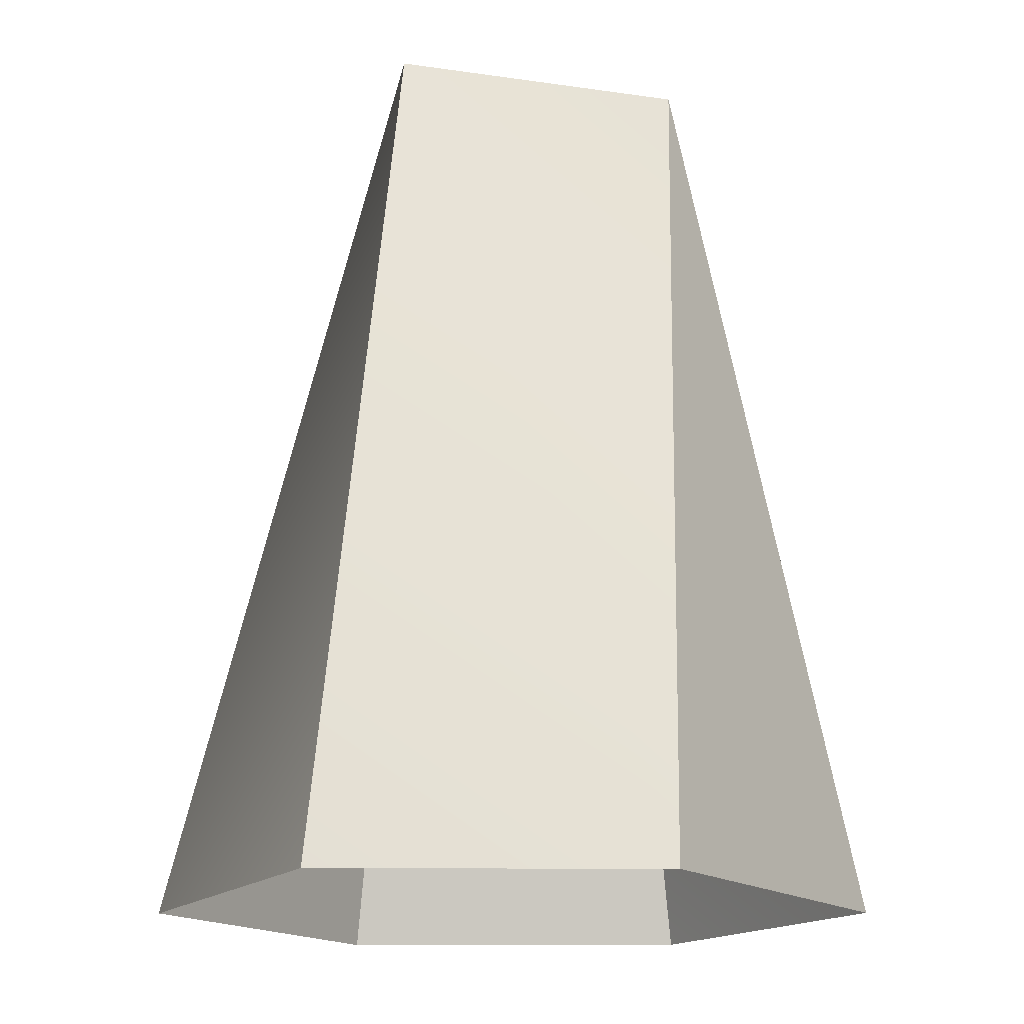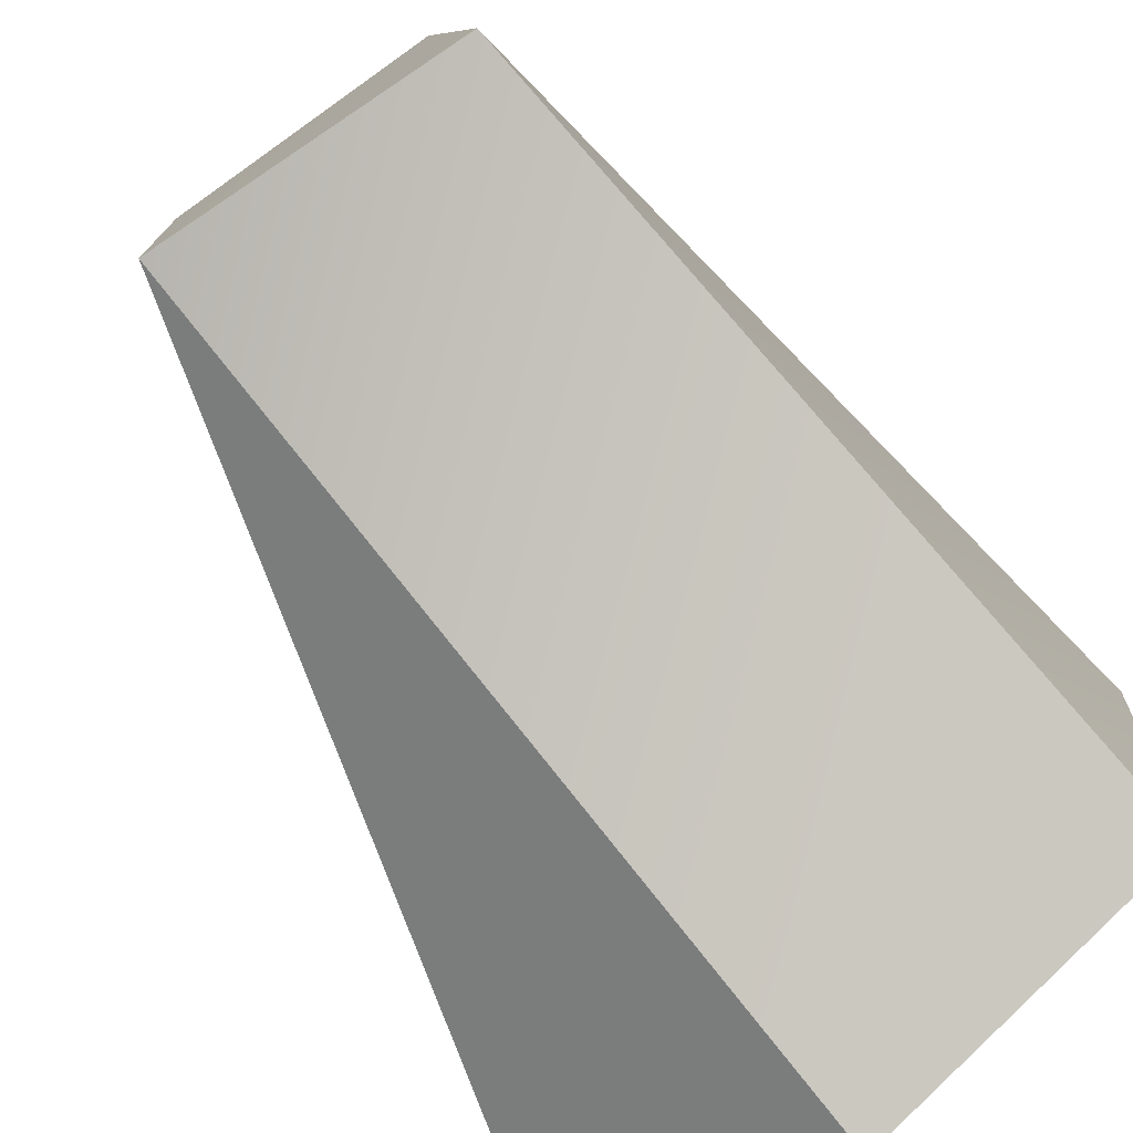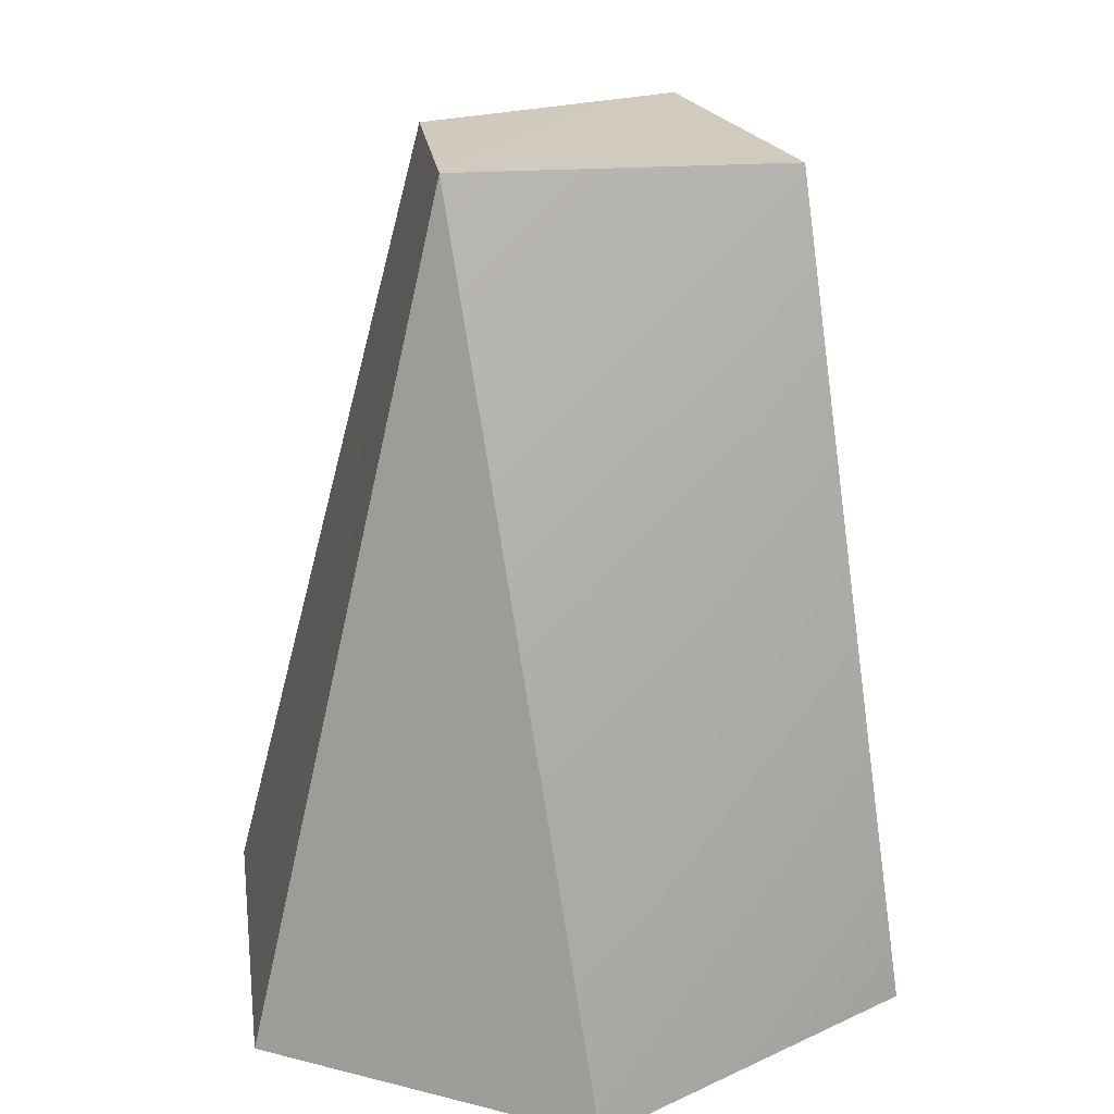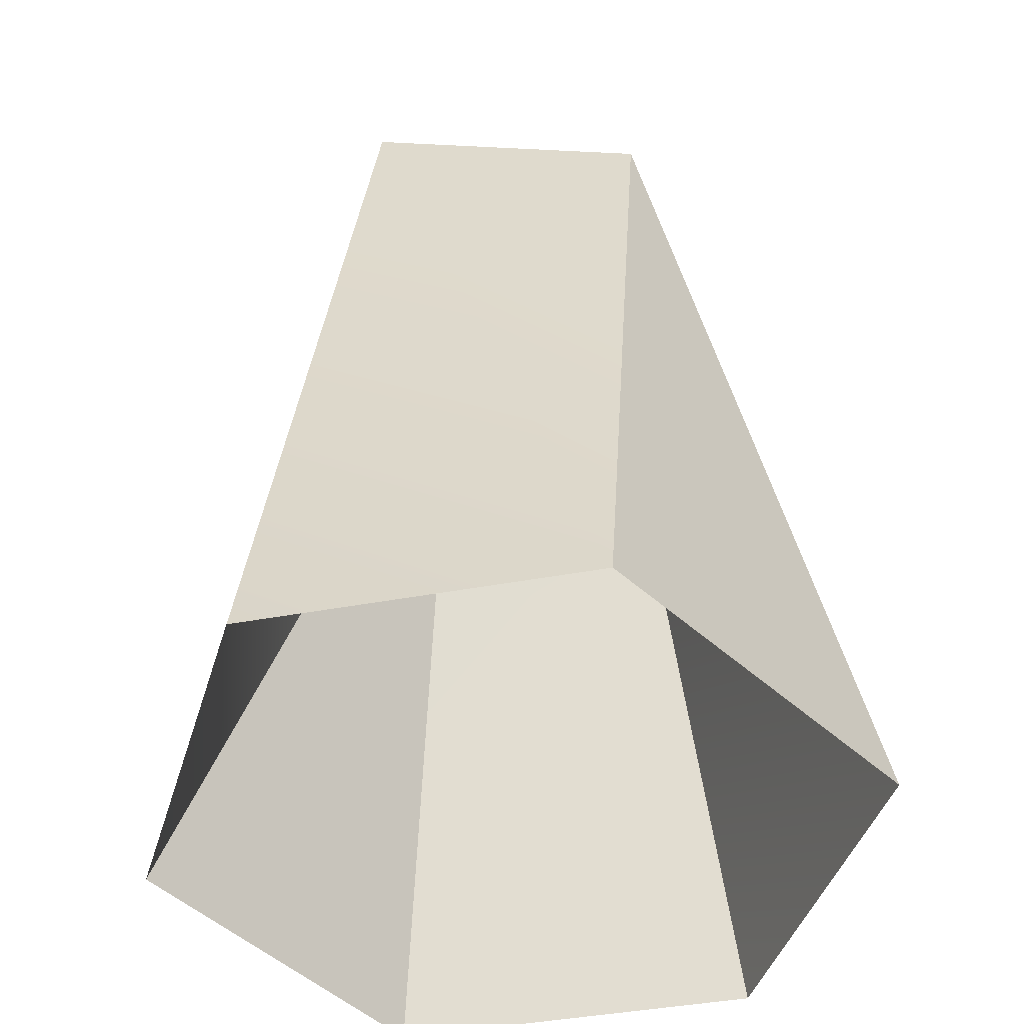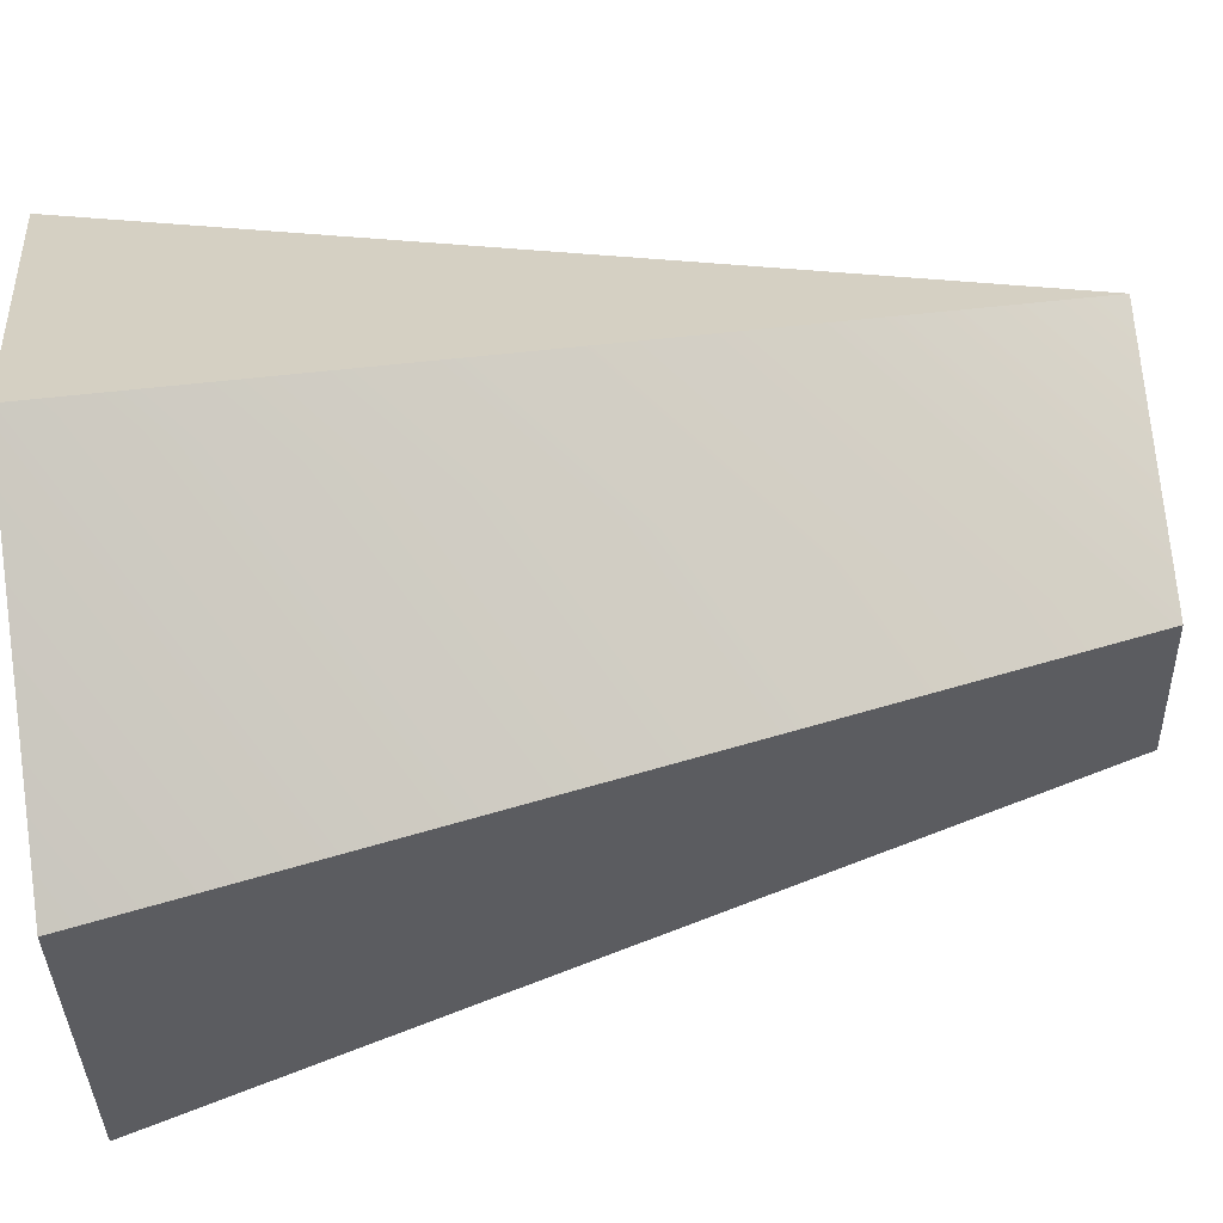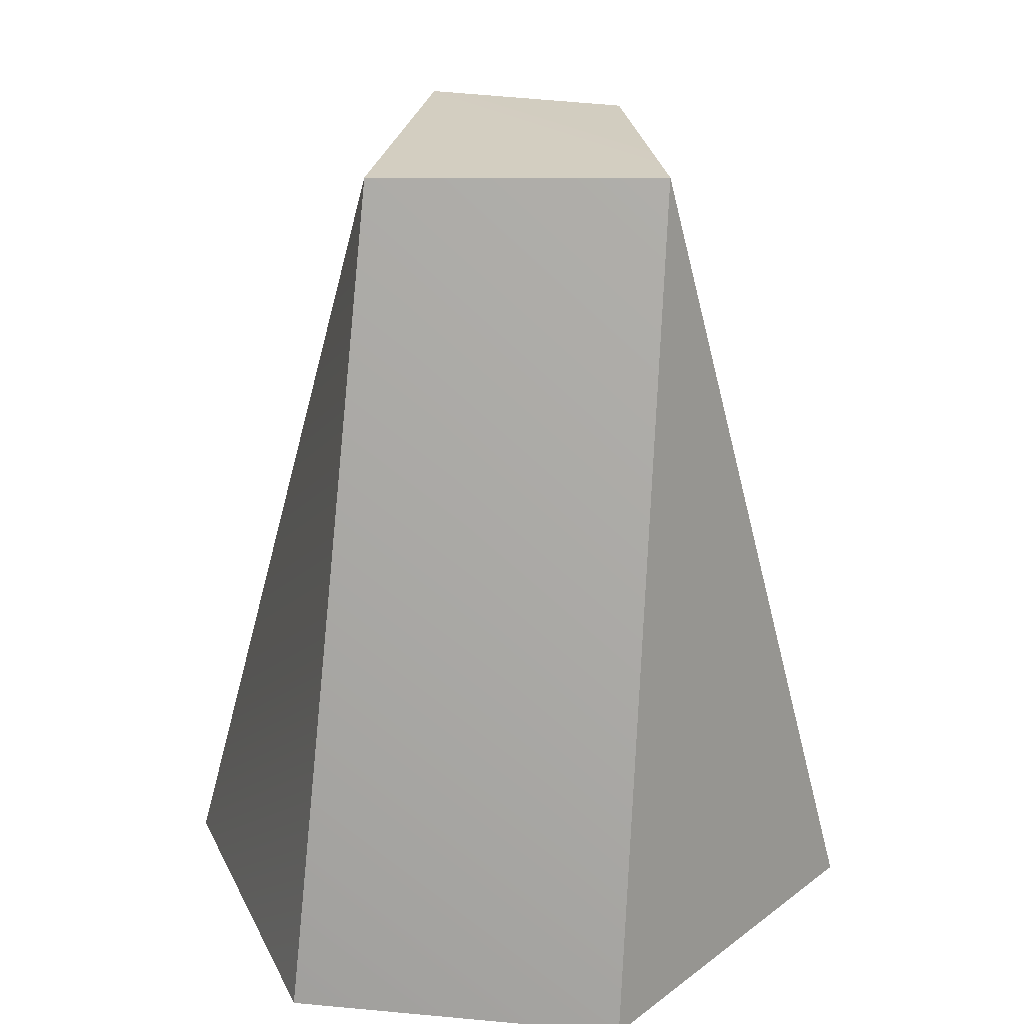
<metadata>
{"format":"obj","ext":"obj","renderer":"f3d","projection":"perspective","resolution":1024,"background":"white","views":[{"elev":-16.4,"azim":-89.6,"up":"+Y"},{"elev":-71.8,"azim":-145.9,"up":"+Z"},{"elev":25.6,"azim":172.0,"up":"+Y"},{"elev":-45.9,"azim":-78.6,"up":"+Y"},{"elev":58.5,"azim":83.7,"up":"+Z"},{"elev":24.5,"azim":-82.6,"up":"+Y"}]}
</metadata>
<code>
o N_Stump_Normal_01_CUPlane.028
v 0.4846 0 0.2798
v 0.4846 -0 -0.2798
v -1e-06 -0 -0.5596
v -0.5088 0.002463 -0.2868
v -0.5159 2e-06 0.2337
v 1e-06 0 0.5596
v 0.1657 1.3 0.1495
v 0.1656 1.314 -0.1502
v -0.2308 1.3 0.2586
v -0.3336 1.314 -0.1707
f 7 6 1
f 8 2 3
f 2 7 1
f 5 6 9
f 5 10 4
f 10 3 4
f 9 8 10
f 7 9 6
f 2 8 7
f 5 9 10
f 10 8 3
f 9 7 8

</code>
